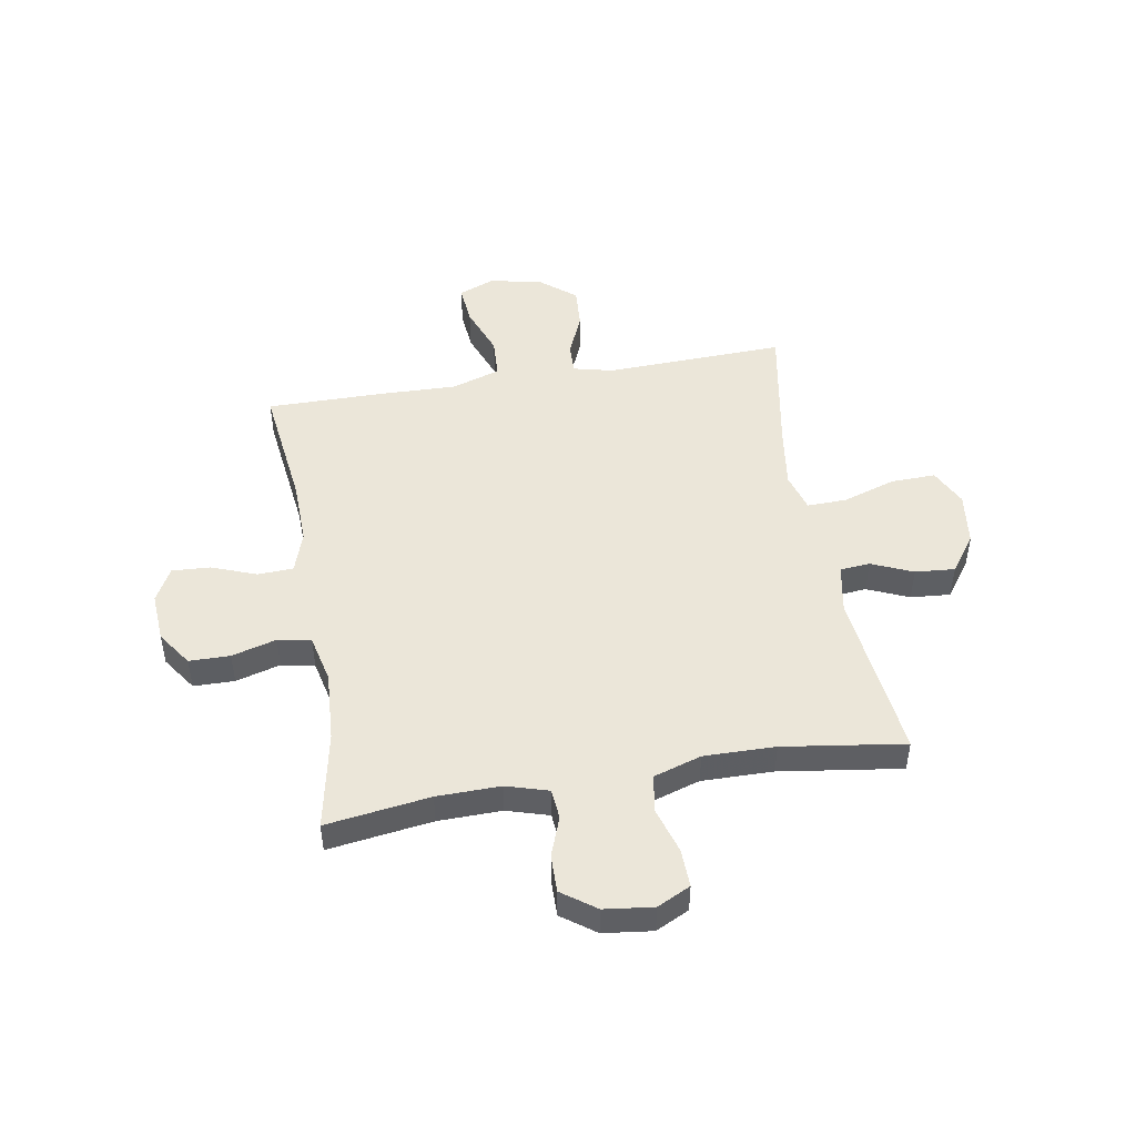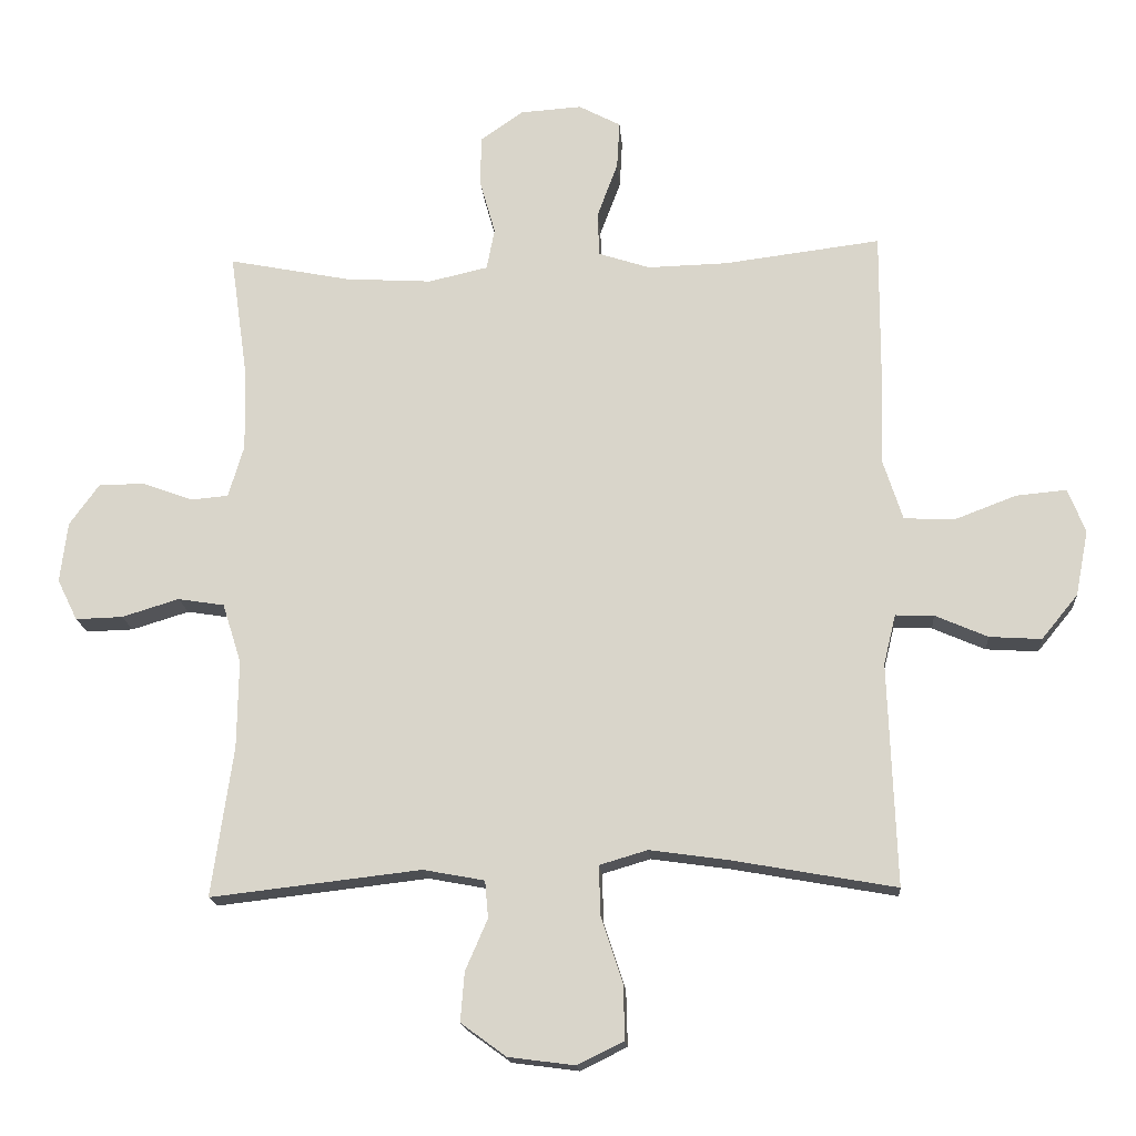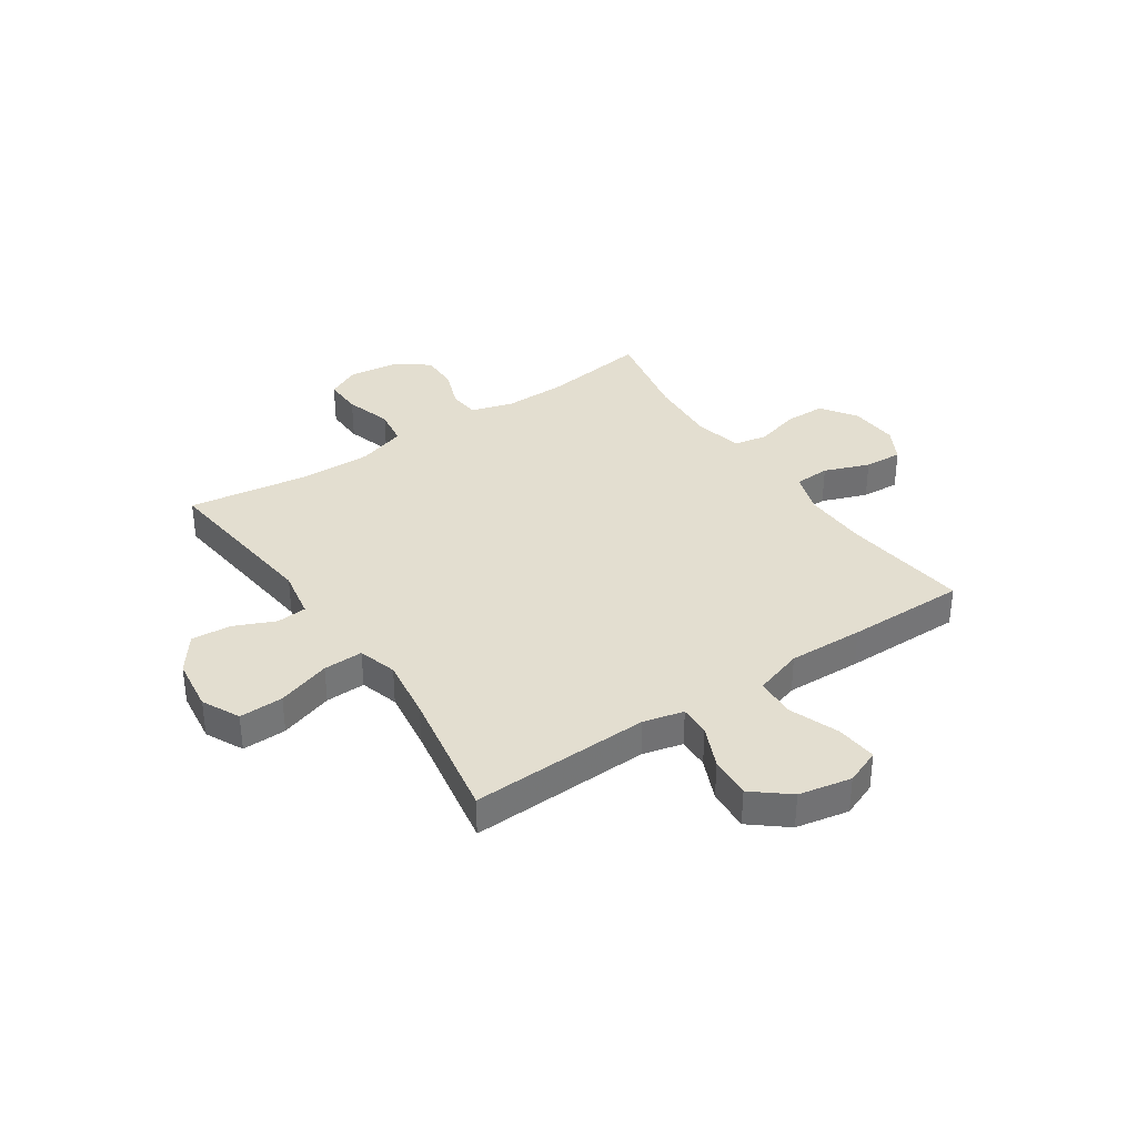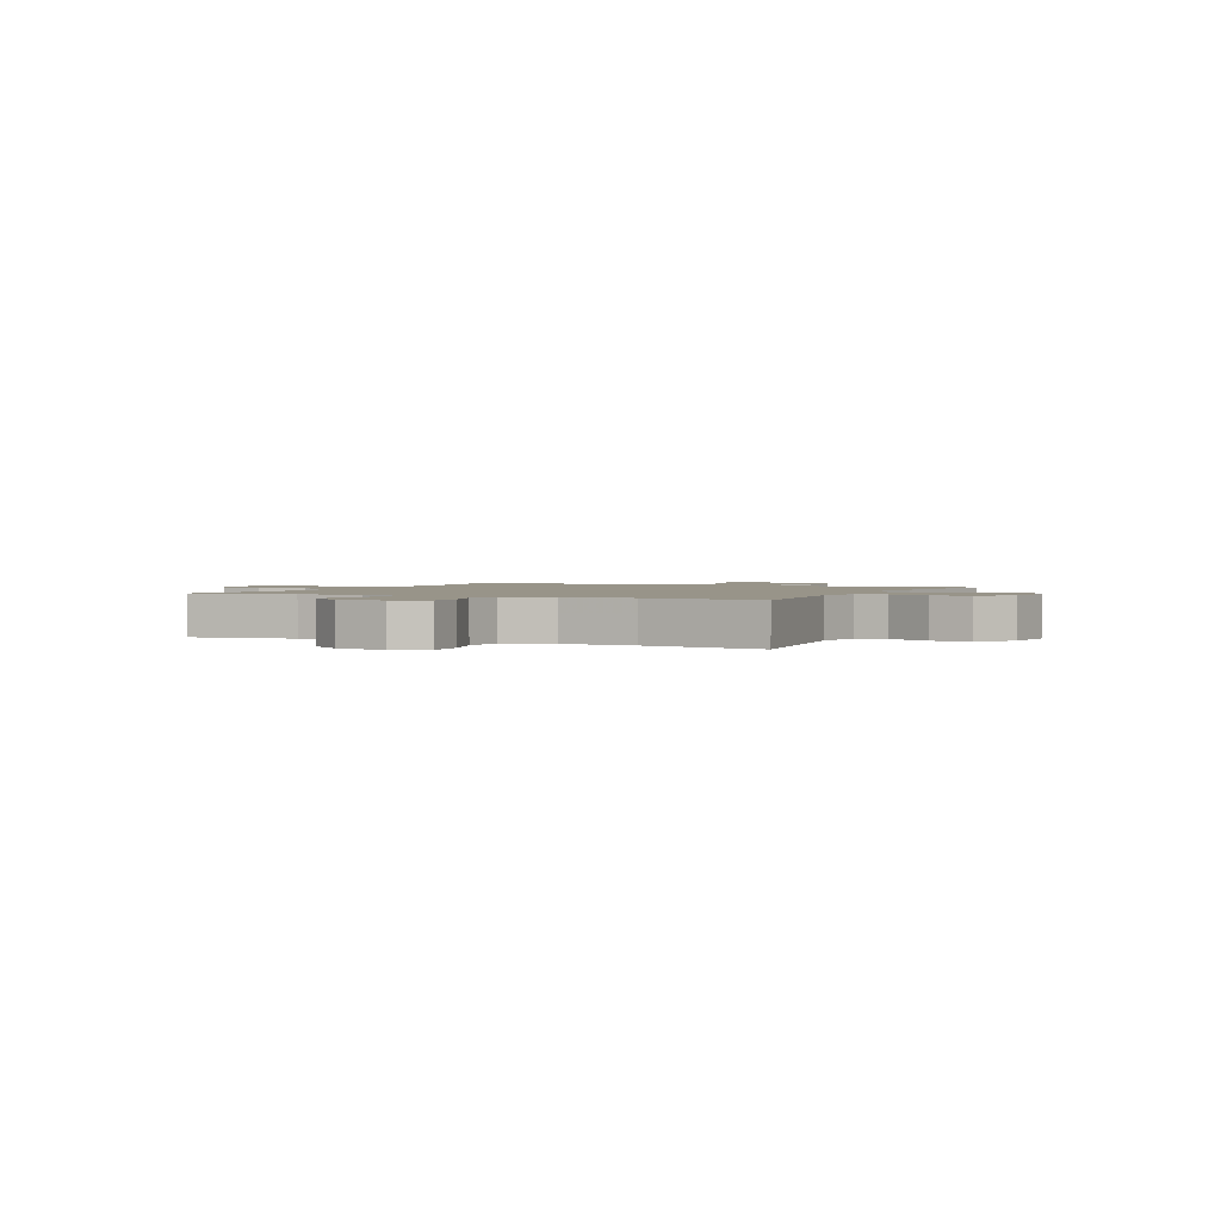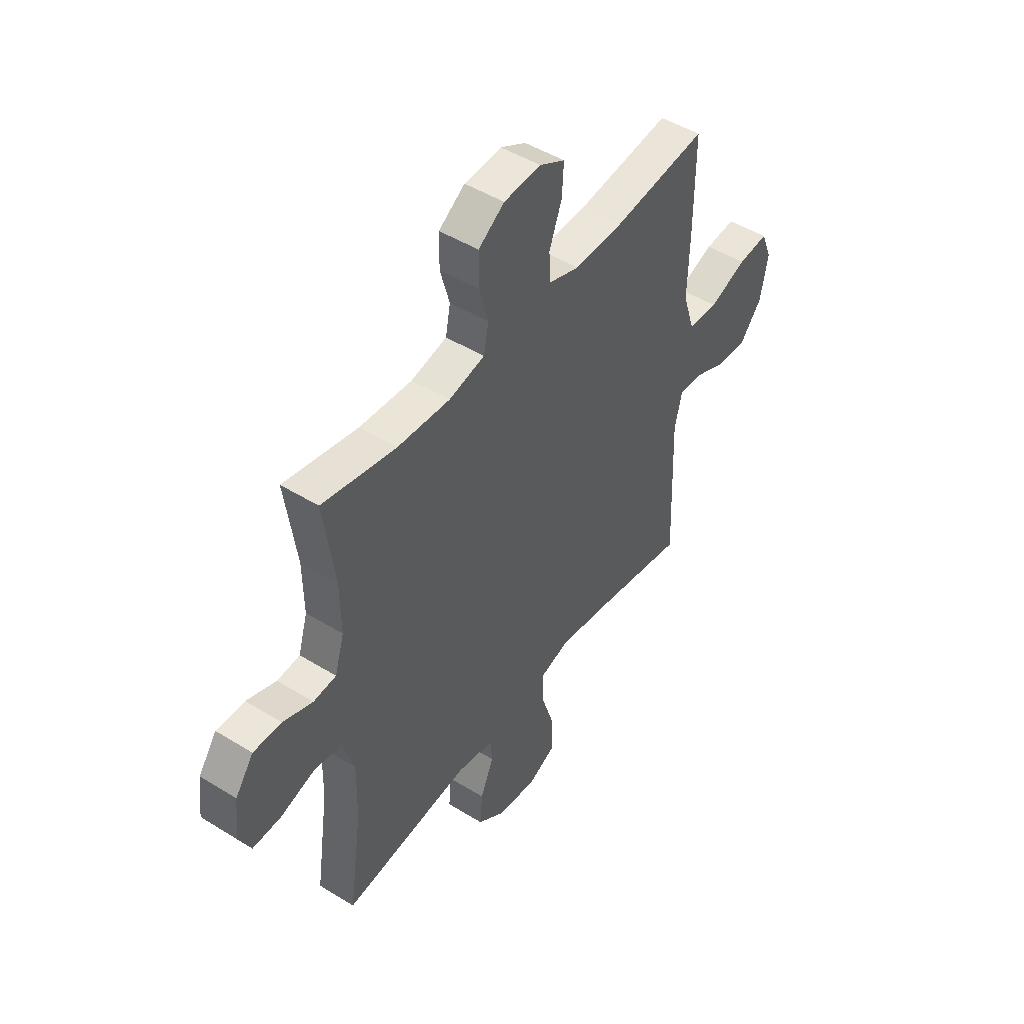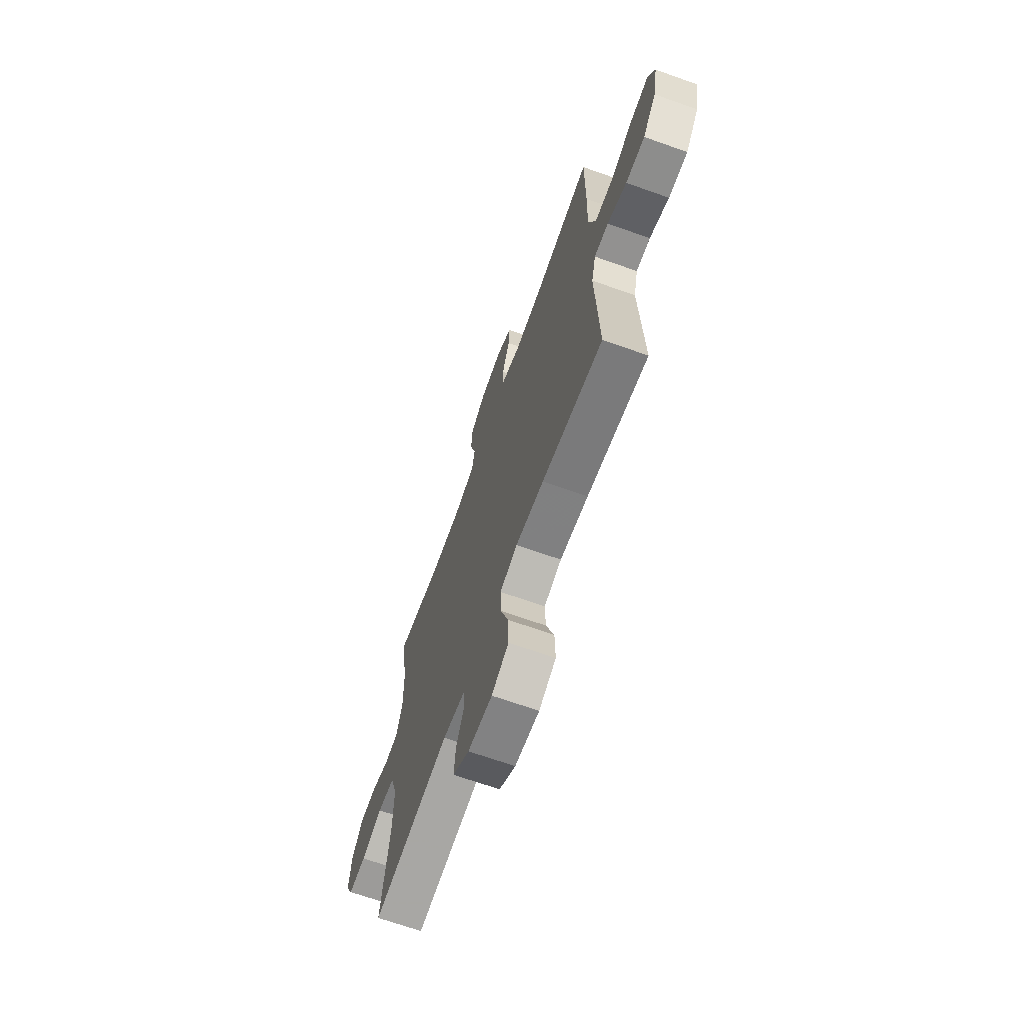
<metadata>
{"format":"obj","ext":"obj","renderer":"f3d","projection":"perspective","resolution":1024,"background":"white","views":[{"elev":48.2,"azim":80.3,"up":"+Y"},{"elev":-16.9,"azim":-175.5,"up":"+Z"},{"elev":35.7,"azim":-124.0,"up":"+Y"},{"elev":1.7,"azim":115.3,"up":"+Y"},{"elev":47.5,"azim":124.9,"up":"+Z"},{"elev":-68.1,"azim":-109.6,"up":"+Z"}]}
</metadata>
<code>
v 0.5 0.07 -0.5
v 0.187 0.07 -0.464
v 0.096 0.07 -0.481
v 0.091 0.07 -0.536
v 0.124 0.07 -0.612
v 0.13 0.07 -0.685
v 0.063 0.07 -0.734
v -0.036 0.07 -0.747
v -0.105 0.07 -0.713
v -0.103 0.07 -0.632
v -0.071 0.07 -0.534
v -0.069 0.07 -0.461
v -0.14 0.07 -0.44
v -0.254 0.07 -0.456
v -0.5 0.07 -0.5
v -0.488 0.07 -0.17
v -0.506 0.07 -0.096
v -0.563 0.07 -0.098
v -0.641 0.07 -0.132
v -0.718 0.07 -0.137
v -0.772 0.07 -0.071
v -0.791 0.07 0.026
v -0.765 0.07 0.091
v -0.69 0.07 0.084
v -0.598 0.07 0.049
v -0.524 0.07 0.053
v -0.495 0.07 0.143
v -0.499 0.07 0.281
v -0.5 0.07 0.5
v -0.268 0.07 0.471
v -0.149 0.07 0.468
v -0.073 0.07 0.493
v -0.07 0.07 0.558
v -0.101 0.07 0.641
v -0.105 0.07 0.711
v -0.043 0.07 0.744
v 0.048 0.07 0.738
v 0.112 0.07 0.694
v 0.113 0.07 0.619
v 0.09 0.07 0.537
v 0.102 0.07 0.476
v 0.19 0.07 0.456
v 0.319 0.07 0.464
v 0.5 0.07 0.5
v 0.473 0.07 0.309
v 0.471 0.07 0.192
v 0.494 0.07 0.115
v 0.55 0.07 0.11
v 0.623 0.07 0.137
v 0.692 0.07 0.138
v 0.737 0.07 0.076
v 0.748 0.07 -0.014
v 0.718 0.07 -0.075
v 0.648 0.07 -0.073
v 0.563 0.07 -0.047
v 0.494 0.07 -0.058
v 0.466 0.07 -0.146
v 0.468 0.07 -0.277
v 0.5 0 -0.5
v 0.187 0 -0.464
v 0.096 0 -0.481
v 0.091 0 -0.536
v 0.124 0 -0.612
v 0.13 0 -0.685
v 0.063 0 -0.734
v -0.036 0 -0.747
v -0.105 0 -0.713
v -0.103 0 -0.632
v -0.071 0 -0.534
v -0.069 0 -0.461
v -0.14 0 -0.44
v -0.254 0 -0.456
v -0.5 0 -0.5
v -0.488 0 -0.17
v -0.506 0 -0.096
v -0.563 0 -0.098
v -0.641 0 -0.132
v -0.718 0 -0.137
v -0.772 0 -0.071
v -0.791 0 0.026
v -0.765 0 0.091
v -0.69 0 0.084
v -0.598 0 0.049
v -0.524 0 0.053
v -0.495 0 0.143
v -0.499 0 0.281
v -0.5 0 0.5
v -0.268 0 0.471
v -0.149 0 0.468
v -0.073 0 0.493
v -0.07 0 0.558
v -0.101 0 0.641
v -0.105 0 0.711
v -0.043 0 0.744
v 0.048 0 0.738
v 0.112 0 0.694
v 0.113 0 0.619
v 0.09 0 0.537
v 0.102 0 0.476
v 0.19 0 0.456
v 0.319 0 0.464
v 0.5 0 0.5
v 0.473 0 0.309
v 0.471 0 0.192
v 0.494 0 0.115
v 0.55 0 0.11
v 0.623 0 0.137
v 0.692 0 0.138
v 0.737 0 0.076
v 0.748 0 -0.014
v 0.718 0 -0.075
v 0.648 0 -0.073
v 0.563 0 -0.047
v 0.494 0 -0.058
v 0.466 0 -0.146
v 0.468 0 -0.277
f 53 54 55
f 52 53 55
f 51 52 55
f 50 51 55
f 49 50 55
f 48 49 55
f 47 48 55 56
f 46 47 56 57
f 43 44 45
f 42 43 45 46
f 41 42 46 57
f 38 39 40
f 37 38 40
f 36 37 40
f 35 36 40
f 34 35 40
f 33 34 40
f 32 33 40 41
f 41 57 58
f 32 41 58
f 31 32 58
f 27 28 29 30
f 58 1 2
f 31 58 2
f 30 31 2
f 27 30 2
f 26 27 2
f 23 24 25
f 22 23 25
f 21 22 25
f 20 21 25
f 19 20 25
f 18 19 25
f 14 15 16
f 13 14 16 17
f 12 13 17
f 9 10 11
f 8 9 11
f 7 8 11
f 6 7 11
f 5 6 11
f 4 5 11
f 3 4 11 12
f 2 3 12 17
f 17 18 25 26
f 2 17 26
f 113 112 111
f 113 111 110
f 113 110 109
f 113 109 108
f 113 108 107
f 113 107 106
f 114 113 106 105
f 115 114 105 104
f 103 102 101
f 104 103 101 100
f 115 104 100 99
f 98 97 96
f 98 96 95
f 98 95 94
f 98 94 93
f 98 93 92
f 98 92 91
f 99 98 91 90
f 116 115 99
f 116 99 90
f 116 90 89
f 88 87 86 85
f 60 59 116
f 60 116 89
f 60 89 88
f 60 88 85
f 60 85 84
f 83 82 81
f 83 81 80
f 83 80 79
f 83 79 78
f 83 78 77
f 83 77 76
f 74 73 72
f 75 74 72 71
f 75 71 70
f 69 68 67
f 69 67 66
f 69 66 65
f 69 65 64
f 69 64 63
f 69 63 62
f 70 69 62 61
f 75 70 61 60
f 84 83 76 75
f 84 75 60
f 1 59 60 2
f 2 60 61 3
f 3 61 62 4
f 4 62 63 5
f 5 63 64 6
f 6 64 65 7
f 7 65 66 8
f 8 66 67 9
f 9 67 68 10
f 10 68 69 11
f 11 69 70 12
f 12 70 71 13
f 13 71 72 14
f 14 72 73 15
f 15 73 74 16
f 16 74 75 17
f 17 75 76 18
f 18 76 77 19
f 19 77 78 20
f 20 78 79 21
f 21 79 80 22
f 22 80 81 23
f 23 81 82 24
f 24 82 83 25
f 25 83 84 26
f 26 84 85 27
f 27 85 86 28
f 28 86 87 29
f 29 87 88 30
f 30 88 89 31
f 31 89 90 32
f 32 90 91 33
f 33 91 92 34
f 34 92 93 35
f 35 93 94 36
f 36 94 95 37
f 37 95 96 38
f 38 96 97 39
f 39 97 98 40
f 40 98 99 41
f 41 99 100 42
f 42 100 101 43
f 43 101 102 44
f 44 102 103 45
f 45 103 104 46
f 46 104 105 47
f 47 105 106 48
f 48 106 107 49
f 49 107 108 50
f 50 108 109 51
f 51 109 110 52
f 52 110 111 53
f 53 111 112 54
f 54 112 113 55
f 55 113 114 56
f 56 114 115 57
f 57 115 116 58
f 58 116 59 1

</code>
